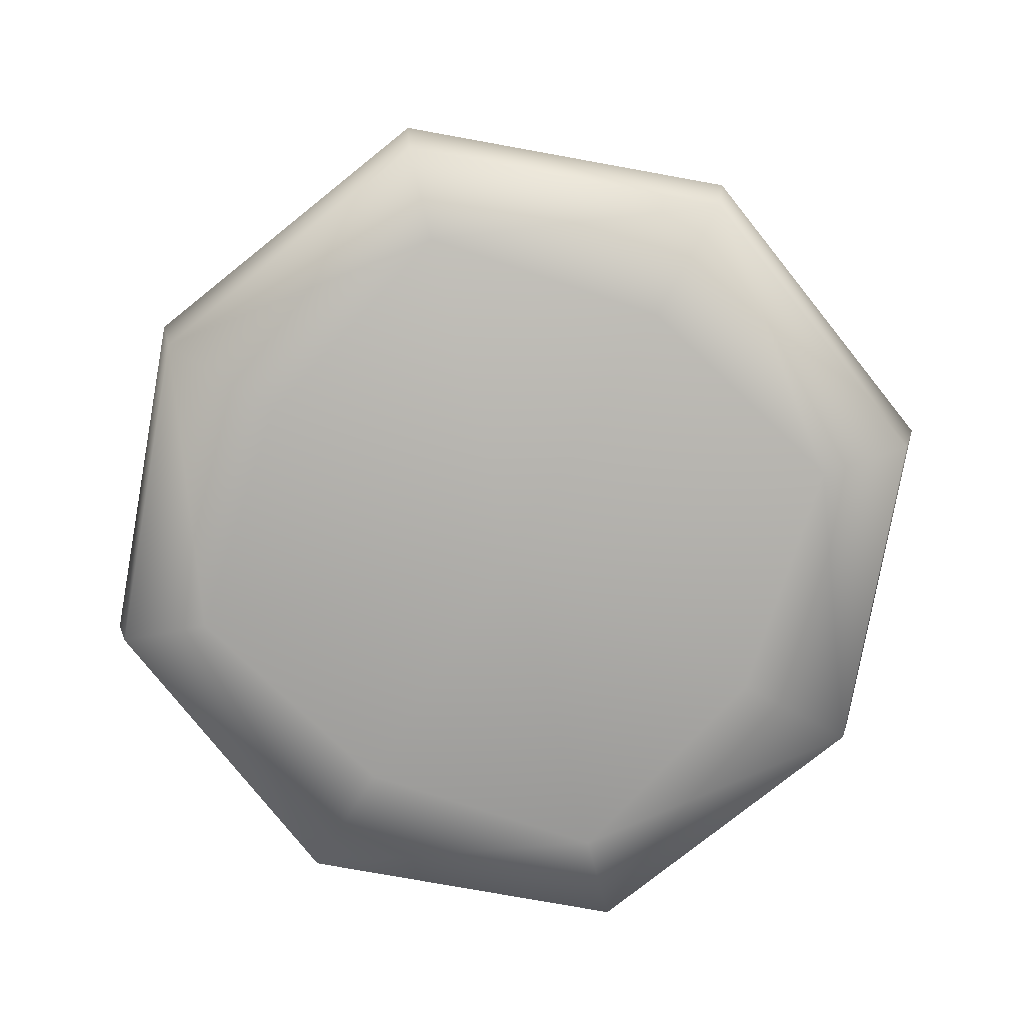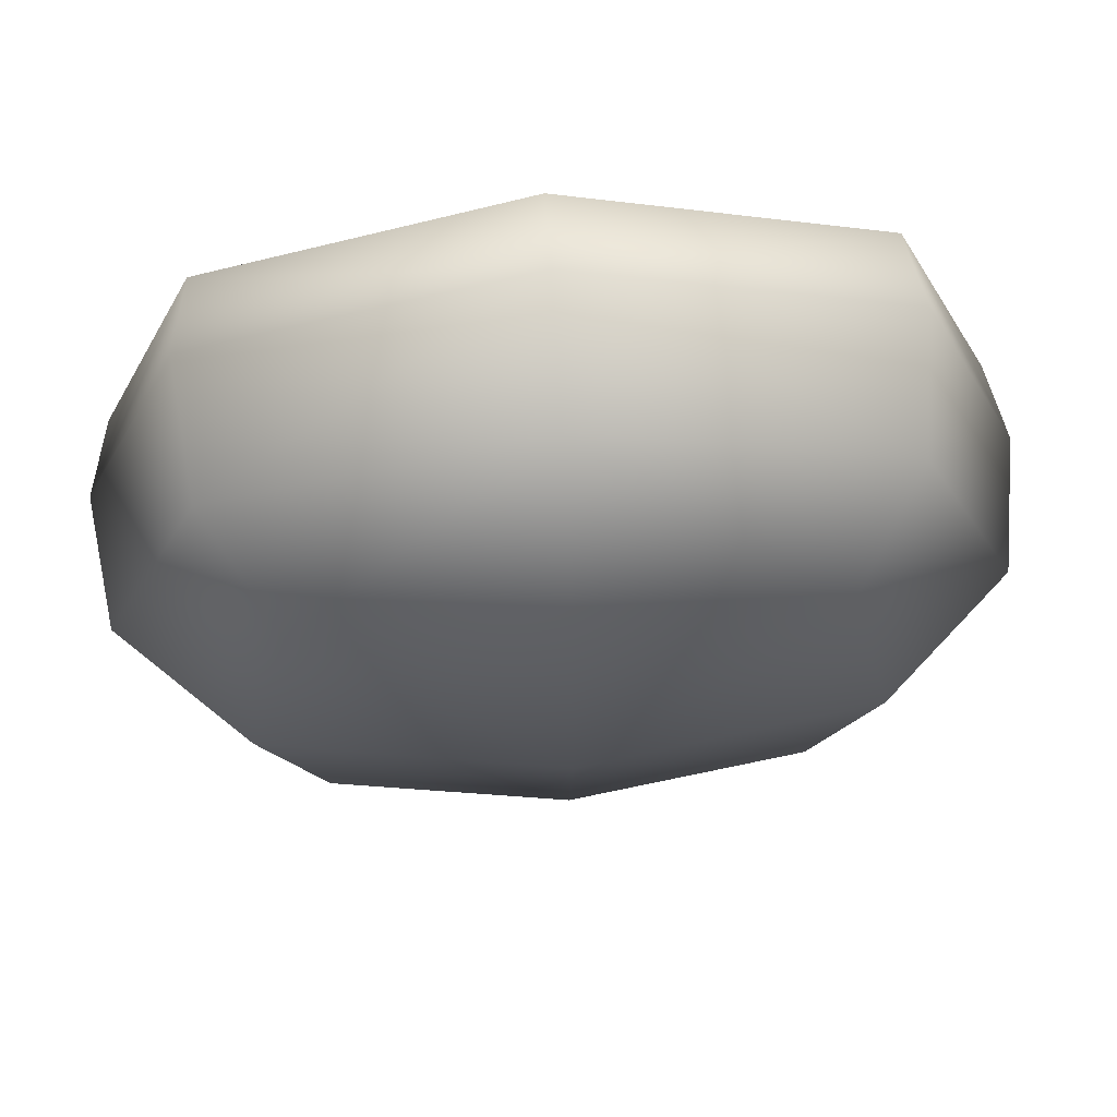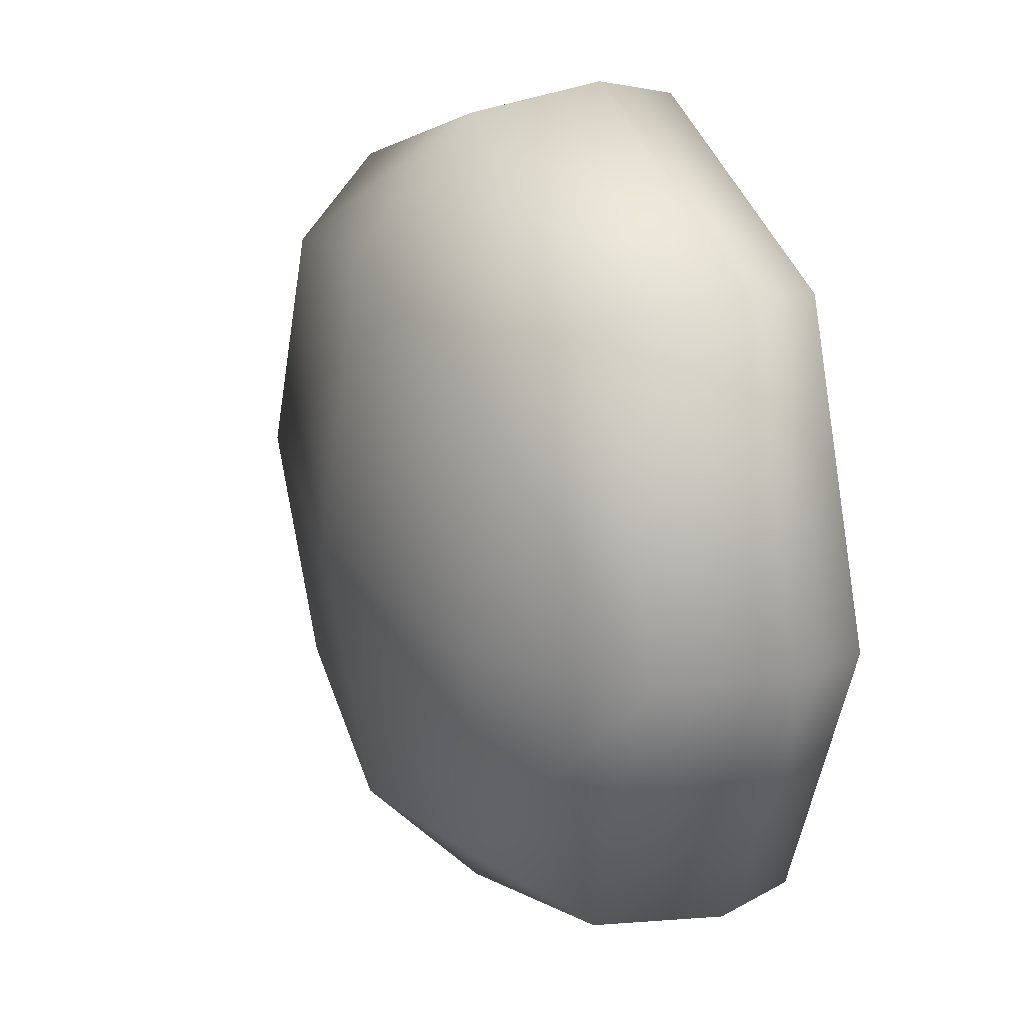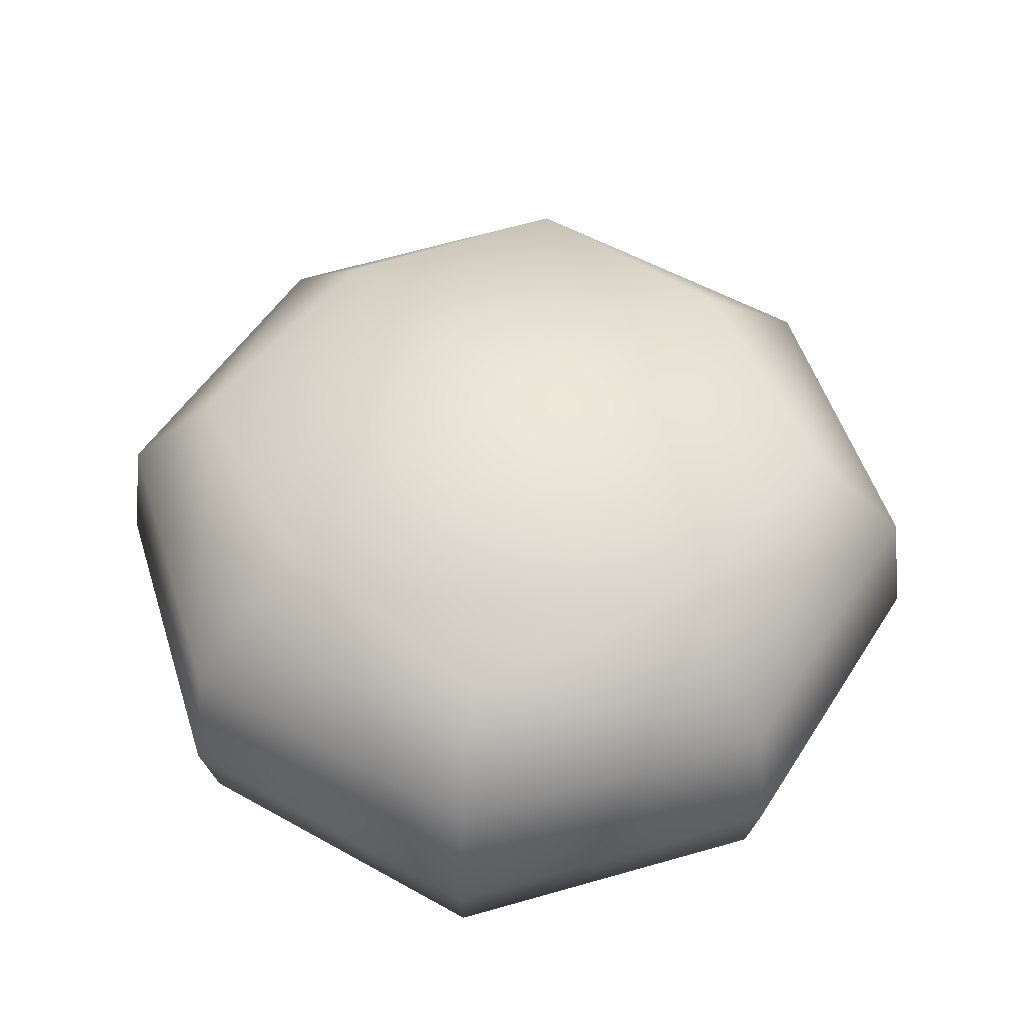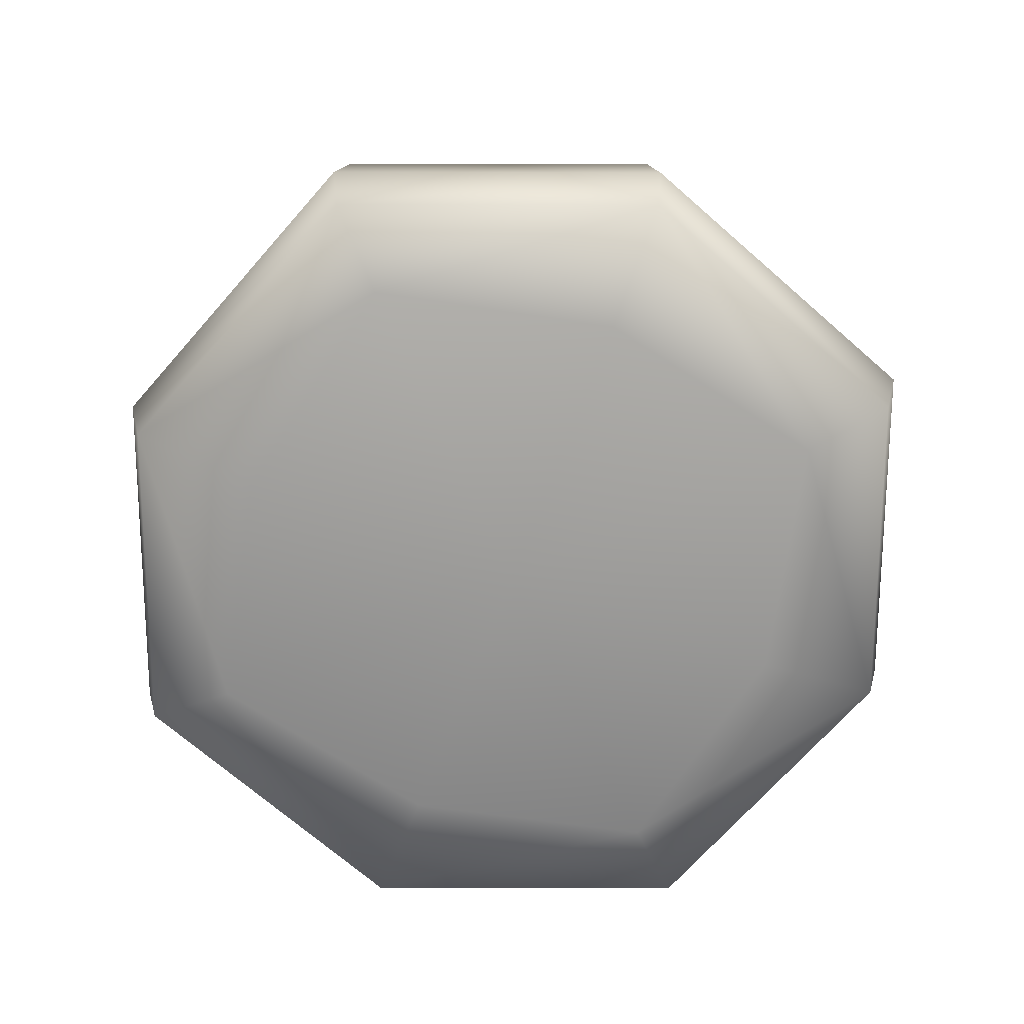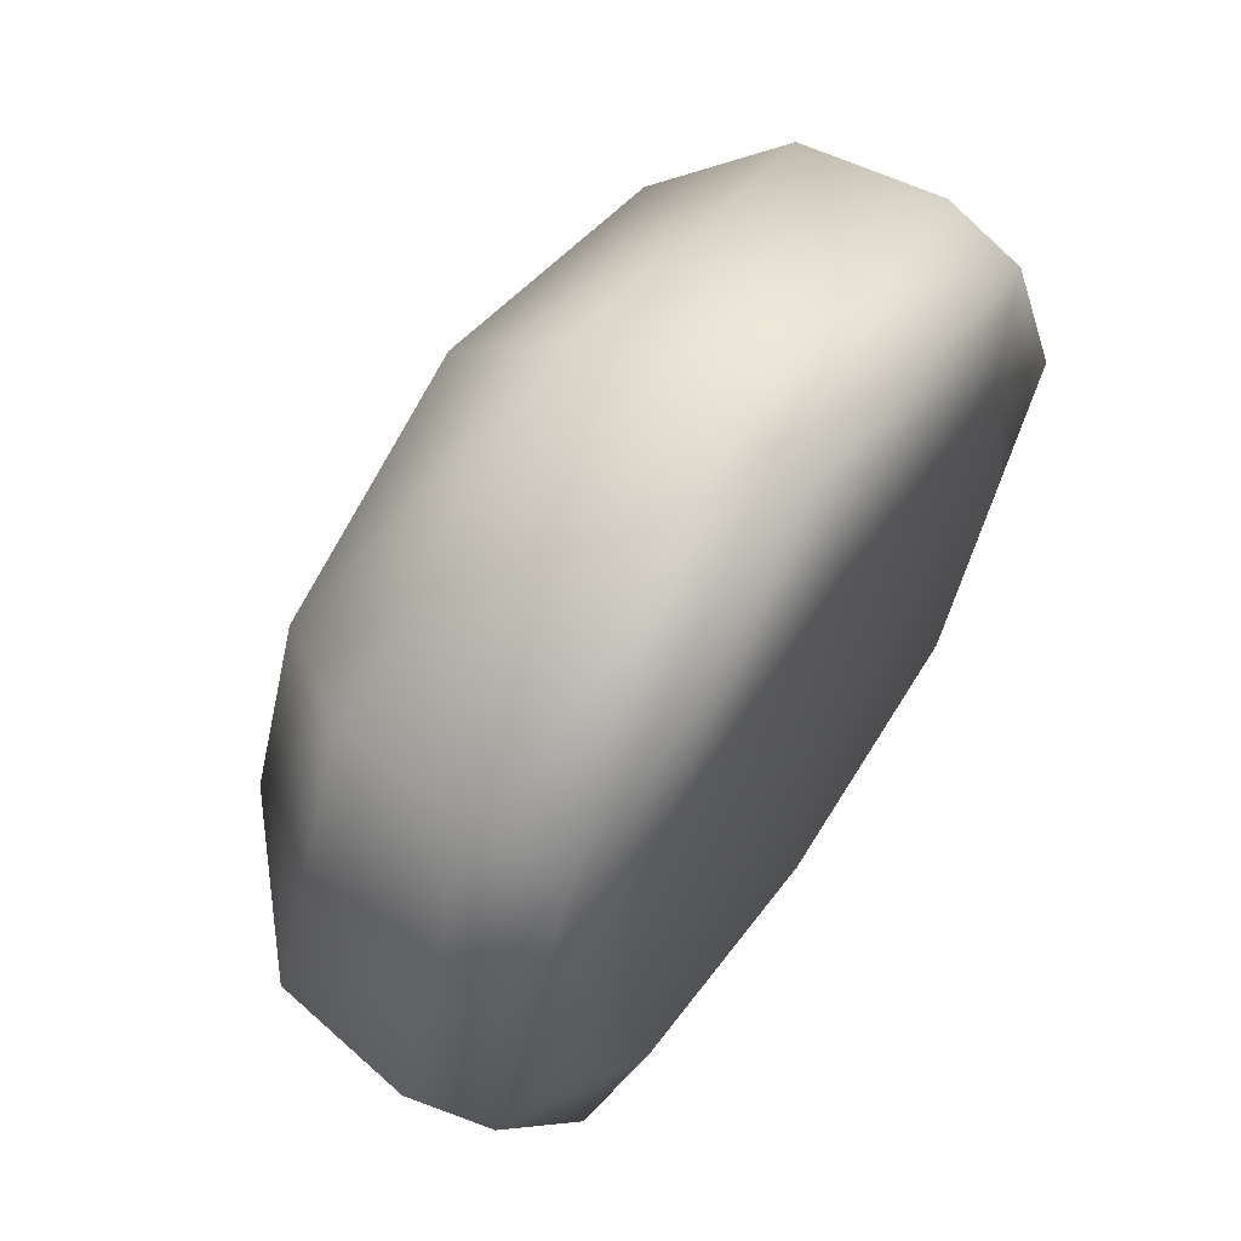
<metadata>
{"format":"obj","ext":"obj","renderer":"f3d","projection":"perspective","resolution":1024,"background":"white","views":[{"elev":-77.9,"azim":-30.8,"up":"+Z"},{"elev":70.8,"azim":-3.9,"up":"+Y"},{"elev":23.1,"azim":67.8,"up":"+Y"},{"elev":51.4,"azim":-128.0,"up":"+Z"},{"elev":-69.8,"azim":-110.7,"up":"+Z"},{"elev":64.4,"azim":124.3,"up":"+Y"}]}
</metadata>
<code>
o Cube
v -0.5581 -1.058 -0.9121
v -0.2936 -0.7936 -0.1444
v -0.5581 1.058 -0.9121
v -0.2936 0.7936 -0.1444
v 1.558 -1.058 -0.9121
v 1.294 -0.7936 -0.1444
v 1.558 1.058 -0.9121
v 1.294 0.7936 -0.1444
v -0.2936 0.7936 -1.248
v -0.2936 -0.7936 -1.248
v 1.294 0.7936 -1.248
v 1.294 -0.7936 -1.248
v -0.955 -1e-06 -0.9121
v -0.5128 -1.013 -0.476
v -0.4675 -1e-06 -0.07567
v -0.5128 1.013 -0.476
v 0.5 1.455 -0.9121
v 0.5 0.9675 -0.07567
v 1.513 1.013 -0.476
v 1.955 -1e-06 -0.9121
v 1.468 -1e-06 -0.07567
v 1.513 -1.013 -0.476
v 0.5 -1.455 -0.9121
v 0.5 -0.9675 -0.07567
v -0.4675 -1e-06 -1.26
v 0.5 0.9675 -1.26
v 1.468 -1e-06 -1.26
v 0.5 -0.9675 -1.26
v 1.513 1.013 -1.165
v -0.5128 1.013 -1.165
v -0.5128 -1.013 -1.165
v 1.513 -1.013 -1.165
v -0.8937 -1e-06 -0.4692
v 0.5 1.394 -0.4692
v 1.894 -1e-06 -0.4692
v 0.5 -1.394 -0.4692
v 0.5 1.394 -1.166
v 0.5 -1e-06 0.06851
v 0.5 -1e-06 -1.285
v -0.8937 -1e-06 -1.166
v 1.894 -1e-06 -1.166
v 0.5 -1.394 -1.166
f 14 13 1
f 2 33 14
f 33 4 16
f 13 16 3
f 16 17 3
f 4 34 16
f 34 8 19
f 17 19 7
f 19 20 7
f 8 35 19
f 35 6 22
f 20 22 5
f 22 23 5
f 6 36 22
f 36 2 14
f 23 14 1
f 17 30 3
f 17 29 37
f 37 11 26
f 37 9 30
f 8 38 21
f 4 38 18
f 38 2 24
f 38 6 21
f 9 39 25
f 11 39 26
f 39 12 28
f 39 10 25
f 13 31 1
f 13 30 40
f 40 9 25
f 40 10 31
f 20 29 7
f 20 32 41
f 41 12 27
f 41 11 29
f 23 32 5
f 23 31 42
f 42 10 28
f 42 12 32
f 14 33 13
f 2 15 33
f 33 15 4
f 13 33 16
f 16 34 17
f 4 18 34
f 34 18 8
f 17 34 19
f 19 35 20
f 8 21 35
f 35 21 6
f 20 35 22
f 22 36 23
f 6 24 36
f 36 24 2
f 23 36 14
f 17 37 30
f 17 7 29
f 37 29 11
f 37 26 9
f 8 18 38
f 4 15 38
f 38 15 2
f 38 24 6
f 9 26 39
f 11 27 39
f 39 27 12
f 39 28 10
f 13 40 31
f 13 3 30
f 40 30 9
f 40 25 10
f 20 41 29
f 20 5 32
f 41 32 12
f 41 27 11
f 23 42 32
f 23 1 31
f 42 31 10
f 42 28 12

</code>
